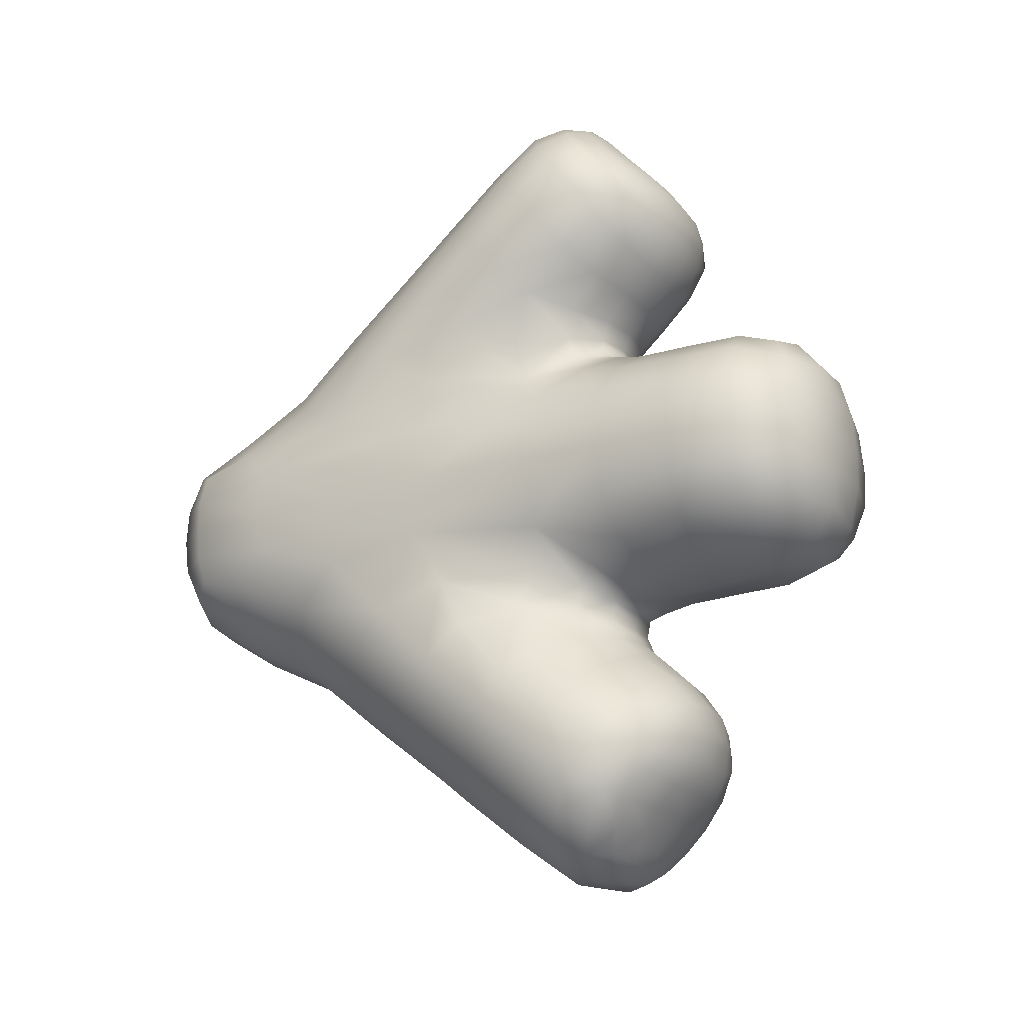
<metadata>
{"format":"obj","ext":"obj","renderer":"f3d","projection":"perspective","resolution":1024,"background":"white","views":[{"elev":-23.4,"azim":-73.0,"up":"+Z"}]}
</metadata>
<code>
v -0.4986 0.2928 0.1603
v -0.4905 0.215 0.04618
v -0.5152 0.2961 0.1592
v -0.5368 0.2305 0.05032
v -0.4896 0.2652 0.1183
v -0.4544 0.3023 0.04693
v -0.5286 0.2735 0.1162
v -0.5375 0.3209 0.04099
v -0.4293 0.3779 0.03504
v -0.4257 0.4454 0.04619
v -0.5092 0.4612 0.03924
v -0.5286 0.4026 0.02839
v -0.4952 0.289 0.1567
v -0.5075 0.29 0.1551
v -0.5069 0.2943 0.1597
v -0.4945 0.2972 0.1643
v -0.4855 0.2925 0.1599
v -0.506 0.3008 0.1649
v -0.5058 0.2138 0.04605
v -0.5023 0.223 0.05724
v -0.484 0.2218 0.05095
v -0.4719 0.2182 0.03705
v -0.4863 0.2107 0.03394
v -0.5061 0.2101 0.03113
v -0.5191 0.2938 0.1551
v -0.5273 0.3008 0.1569
v -0.5181 0.3018 0.1628
v -0.5226 0.2256 0.05514
v -0.5255 0.2167 0.04284
v -0.5425 0.2274 0.04119
v -0.5369 0.2442 0.05445
v -0.5179 0.2417 0.06204
v -0.5494 0.2451 0.04379
v -0.4981 0.2645 0.1176
v -0.4961 0.2662 0.1275
v -0.4849 0.2662 0.1255
v -0.4745 0.2677 0.1205
v -0.4848 0.2663 0.1126
v -0.496 0.2662 0.1078
v -0.451 0.2755 0.02182
v -0.4457 0.3013 0.02216
v -0.4716 0.2903 0.0593
v -0.4742 0.2968 0.06467
v -0.4631 0.311 0.05899
v -0.4569 0.276 0.04251
v -0.4706 0.276 0.05536
v -0.5335 0.2763 0.1226
v -0.5231 0.2718 0.1262
v -0.521 0.2694 0.1166
v -0.5323 0.2763 0.1097
v -0.5422 0.282 0.1163
v -0.5219 0.2713 0.1064
v -0.5423 0.3233 0.01583
v -0.548 0.2952 0.01546
v -0.5287 0.3032 0.05438
v -0.5368 0.2898 0.04862
v -0.5458 0.294 0.0351
v -0.5278 0.3264 0.0543
v -0.5245 0.3083 0.06095
v -0.4286 0.3779 0.02328
v -0.4221 0.4142 0.0237
v -0.4368 0.343 0.02274
v -0.44 0.3457 0.04269
v -0.4306 0.3784 0.05099
v -0.4242 0.4111 0.0391
v -0.4221 0.4461 0.03559
v -0.4297 0.4268 0.05138
v -0.4407 0.4361 0.06051
v -0.434 0.4554 0.04932
v -0.4314 0.4617 0.03599
v -0.51 0.4631 0.02924
v -0.4976 0.4736 0.0309
v -0.4993 0.4676 0.04421
v -0.5126 0.4441 0.04455
v -0.5212 0.4326 0.03207
v -0.5013 0.4483 0.05516
v -0.5273 0.4034 0.01682
v -0.5344 0.3649 0.01635
v -0.5198 0.4363 0.01731
v -0.5298 0.4011 0.04354
v -0.5325 0.3676 0.03661
v -0.535 0.3808 0.06452
v -0.5333 0.3579 0.056
v -0.5396 0.3623 0.08418
v -0.538 0.3498 0.07337
v -0.5305 0.3292 0.06715
v -0.5445 0.3333 0.09333
v -0.5385 0.3223 0.08418
v -0.5275 0.3073 0.08026
v -0.5251 0.31 0.06992
v -0.5166 0.2968 0.0791
v -0.5154 0.2995 0.07209
v -0.5153 0.2984 0.06551
v -0.5022 0.2949 0.07358
v -0.5023 0.2935 0.06831
v -0.5038 0.2876 0.06612
v -0.5184 0.2931 0.06248
v -0.5065 0.2783 0.06403
v -0.5229 0.2832 0.05917
v -0.5117 0.2614 0.06298
v -0.5305 0.2647 0.05654
v -0.545 0.2669 0.04488
v -0.5525 0.2676 0.03142
v -0.5561 0.2451 0.0294
v -0.5563 0.2449 0.01492
v -0.5536 0.2675 0.0151
v -0.5471 0.2261 0.02836
v -0.5476 0.2261 0.01549
v -0.5269 0.2146 0.02905
v -0.5269 0.2143 0.01684
v -0.5054 0.2095 0.01825
v -0.4848 0.2097 0.0196
v -0.4691 0.2177 0.02063
v -0.4645 0.2321 0.03914
v -0.4605 0.2313 0.02119
v -0.456 0.2507 0.02148
v -0.4622 0.4751 0.02108
v -0.4795 0.477 0.01994
v -0.5102 0.4632 0.01793
v -0.481 0.4764 0.03382
v -0.4633 0.4746 0.03568
v -0.4658 0.4681 0.05295
v -0.484 0.4697 0.05008
v -0.4706 0.4485 0.06594
v -0.4869 0.4499 0.06262
v -0.4764 0.4224 0.07922
v -0.4925 0.424 0.07597
v -0.5079 0.4223 0.06855
v -0.4992 0.4013 0.09492
v -0.5156 0.399 0.08746
v -0.528 0.392 0.07623
v -0.5206 0.4162 0.05709
v -0.5209 0.3765 0.1064
v -0.5329 0.3705 0.09572
v -0.5262 0.3542 0.1255
v -0.5381 0.3488 0.1151
v -0.5448 0.3414 0.1038
v -0.5424 0.3304 0.1319
v -0.5493 0.3232 0.12
v -0.5489 0.3151 0.1084
v -0.55 0.3092 0.1308
v -0.5496 0.3007 0.1189
v -0.5448 0.2933 0.1084
v -0.5434 0.3073 0.09847
v -0.5343 0.2857 0.1009
v -0.5328 0.2975 0.09128
v -0.5214 0.2786 0.09638
v -0.5196 0.2887 0.08751
v -0.5071 0.2746 0.09618
v -0.5048 0.2841 0.08687
v -0.503 0.2917 0.07957
v -0.4896 0.2824 0.08909
v -0.4885 0.2907 0.08088
v -0.4878 0.2935 0.07394
v -0.4741 0.2958 0.08348
v -0.4738 0.2985 0.07342
v -0.4878 0.292 0.06792
v -0.4876 0.286 0.06551
v -0.4883 0.2759 0.06304
v -0.473 0.2548 0.05372
v -0.4914 0.2581 0.06213
v -0.4774 0.2353 0.05355
v -0.4967 0.2386 0.06178
v -0.4604 0.2518 0.04006
v -0.4588 0.3048 0.08857
v -0.4615 0.3132 0.07192
v -0.4495 0.3134 0.09877
v -0.4469 0.3297 0.07952
v -0.446 0.3371 0.06157
v -0.4425 0.3418 0.09082
v -0.4361 0.3587 0.07161
v -0.4459 0.3529 0.1022
v -0.4395 0.3734 0.08307
v -0.4343 0.3976 0.06389
v -0.45 0.3855 0.09258
v -0.4459 0.4095 0.07379
v -0.4654 0.3944 0.09766
v -0.4606 0.4176 0.07878
v -0.4547 0.4435 0.06529
v -0.4483 0.463 0.05289
v -0.4463 0.4698 0.0364
v -0.4453 0.4705 0.02218
v -0.4301 0.4626 0.02318
v -0.4205 0.4457 0.02381
v -0.4821 0.4 0.09872
v -0.4711 0.3719 0.1164
v -0.4878 0.3772 0.1174
v -0.5049 0.3786 0.1138
v -0.4937 0.3546 0.1363
v -0.5107 0.3564 0.1331
v -0.4989 0.3344 0.1527
v -0.5154 0.3366 0.1495
v -0.5303 0.3352 0.1421
v -0.5187 0.3223 0.1601
v -0.5327 0.3205 0.1532
v -0.5439 0.316 0.1429
v -0.5315 0.3093 0.1568
v -0.5411 0.3054 0.1482
v -0.5465 0.2987 0.137
v -0.5347 0.2972 0.1493
v -0.5384 0.2912 0.1404
v -0.5382 0.2836 0.1311
v -0.5461 0.2905 0.1262
v -0.5256 0.2849 0.1419
v -0.5255 0.278 0.1345
v -0.5083 0.2797 0.1431
v -0.5089 0.2739 0.1359
v -0.5096 0.2686 0.1277
v -0.5097 0.2659 0.1171
v -0.4927 0.2712 0.1365
v -0.4905 0.2779 0.1443
v -0.4763 0.2788 0.1443
v -0.4791 0.2713 0.1347
v -0.4663 0.2821 0.1421
v -0.4687 0.2741 0.131
v -0.4587 0.2897 0.1371
v -0.4609 0.2817 0.1245
v -0.4671 0.2764 0.1133
v -0.4785 0.2738 0.1045
v -0.4552 0.2945 0.1149
v -0.4621 0.2891 0.1039
v -0.4743 0.2851 0.09489
v -0.4923 0.2726 0.09824
v -0.5089 0.2681 0.106
v -0.4525 0.3027 0.1271
v -0.4477 0.3219 0.1102
v -0.4575 0.3128 0.1385
v -0.452 0.3318 0.1213
v -0.4683 0.3224 0.1469
v -0.4624 0.3416 0.1302
v -0.4562 0.3635 0.1113
v -0.4769 0.3497 0.1356
v -0.4828 0.3297 0.1518
v -0.4731 0.3085 0.1574
v -0.4868 0.3157 0.1629
v -0.5026 0.3201 0.1635
v -0.4908 0.3049 0.166
v -0.5047 0.3087 0.1656
v -0.519 0.3105 0.1641
v -0.4785 0.2989 0.1606
v -0.4699 0.2912 0.153
v -0.4785 0.2864 0.1531
v -0.463 0.2993 0.1488
v -0.4917 0.2839 0.1513
v -0.5079 0.2852 0.1496
v -0.5232 0.2902 0.1491
v -0.4967 0.4747 0.01882
v -0.4802 0.2928 -0.1217
v -0.487 0.215 -0.0075
v -0.4967 0.2961 -0.1228
v -0.5323 0.2305 -0.01763
v -0.4767 0.2652 -0.07894
v -0.451 0.3023 -0.003533
v -0.5156 0.2735 -0.08188
v -0.5342 0.3209 -0.008472
v -0.4278 0.3779 0.01152
v -0.4227 0.4454 0.000949
v -0.5064 0.4612 -0.003057
v -0.5271 0.4026 0.005176
v -0.4772 0.289 -0.1177
v -0.4896 0.29 -0.1177
v -0.4885 0.2943 -0.1222
v -0.4756 0.2972 -0.1251
v -0.4672 0.2925 -0.1196
v -0.4869 0.3008 -0.1272
v -0.5021 0.2138 -0.00936
v -0.4973 0.223 -0.02
v -0.4799 0.2218 -0.01138
v -0.4698 0.2182 0.003971
v -0.4844 0.2107 0.005194
v -0.5044 0.2101 0.005385
v -0.5012 0.2938 -0.1192
v -0.509 0.3008 -0.1221
v -0.4991 0.3018 -0.1267
v -0.5177 0.2256 -0.02057
v -0.5221 0.2167 -0.008745
v -0.5392 0.2274 -0.009337
v -0.5319 0.2442 -0.02174
v -0.512 0.2417 -0.02679
v -0.5457 0.2451 -0.0128
v -0.4852 0.2645 -0.0793
v -0.482 0.2662 -0.08889
v -0.4711 0.2662 -0.08537
v -0.4614 0.2677 -0.07907
v -0.4726 0.2663 -0.07258
v -0.4844 0.2662 -0.0693
v -0.4665 0.2903 -0.01804
v -0.4684 0.2968 -0.02371
v -0.4582 0.311 -0.01663
v -0.4541 0.276 0.000526
v -0.466 0.276 -0.014
v -0.5196 0.2763 -0.08883
v -0.5089 0.2718 -0.09105
v -0.5081 0.2694 -0.0813
v -0.5202 0.2763 -0.07596
v -0.5291 0.282 -0.08378
v -0.5103 0.2713 -0.07126
v -0.5238 0.3032 -0.02062
v -0.5325 0.2898 -0.01595
v -0.5433 0.294 -0.00372
v -0.5229 0.3264 -0.02041
v -0.5188 0.3083 -0.02657
v -0.4373 0.3457 0.002547
v -0.427 0.3784 -0.004462
v -0.4222 0.4111 0.008161
v -0.4205 0.4461 0.01192
v -0.426 0.4268 -0.004732
v -0.4357 0.4361 -0.0152
v -0.4306 0.4554 -0.003243
v -0.4297 0.4617 0.01032
v -0.5085 0.4631 0.006756
v -0.4961 0.4736 0.006718
v -0.496 0.4676 -0.006689
v -0.5091 0.4441 -0.008758
v -0.5193 0.4326 0.002488
v -0.4966 0.4483 -0.01782
v -0.5263 0.4011 -0.009997
v -0.5299 0.3676 -0.003492
v -0.5287 0.3808 -0.03148
v -0.5281 0.3579 -0.0228
v -0.5307 0.3623 -0.05157
v -0.5306 0.3498 -0.04065
v -0.5239 0.3292 -0.03351
v -0.5344 0.3333 -0.06128
v -0.5296 0.3223 -0.05143
v -0.5192 0.3073 -0.04611
v -0.5182 0.31 -0.03553
v -0.5086 0.2968 -0.04354
v -0.5083 0.2995 -0.03644
v -0.509 0.2984 -0.0299
v -0.495 0.2949 -0.03619
v -0.4958 0.2935 -0.03097
v -0.4976 0.2876 -0.029
v -0.5125 0.2931 -0.02729
v -0.5005 0.2783 -0.02727
v -0.5174 0.2832 -0.0246
v -0.5058 0.2614 -0.02692
v -0.5253 0.2647 -0.02299
v -0.5411 0.2669 -0.01331
v -0.5504 0.2676 -0.00094
v -0.5542 0.2451 0.000592
v -0.5454 0.2261 0.002786
v -0.5253 0.2146 0.004741
v -0.4621 0.2321 0.002875
v -0.4791 0.4764 0.005998
v -0.4614 0.4746 0.006455
v -0.4616 0.4681 -0.01099
v -0.48 0.4697 -0.01051
v -0.4647 0.4485 -0.0245
v -0.4813 0.4499 -0.02332
v -0.4687 0.4224 -0.03842
v -0.4851 0.424 -0.03729
v -0.5013 0.4223 -0.03194
v -0.4893 0.4013 -0.05695
v -0.5065 0.399 -0.0517
v -0.5202 0.392 -0.04218
v -0.5154 0.4162 -0.02223
v -0.5093 0.3765 -0.07114
v -0.5226 0.3705 -0.06214
v -0.512 0.3542 -0.09077
v -0.5252 0.3488 -0.08205
v -0.5333 0.3414 -0.07169
v -0.5272 0.3304 -0.09921
v -0.5356 0.3232 -0.08836
v -0.5368 0.3151 -0.07681
v -0.535 0.3092 -0.09914
v -0.5361 0.3007 -0.08725
v -0.5327 0.2933 -0.0763
v -0.5326 0.3073 -0.06623
v -0.5233 0.2857 -0.06742
v -0.523 0.2975 -0.05773
v -0.5111 0.2786 -0.06131
v -0.5104 0.2887 -0.05227
v -0.497 0.2746 -0.05924
v -0.4959 0.2841 -0.0497
v -0.4951 0.2917 -0.04224
v -0.4805 0.2824 -0.04992
v -0.4804 0.2907 -0.04164
v -0.4807 0.2935 -0.03467
v -0.4659 0.2958 -0.04234
v -0.4668 0.2985 -0.03232
v -0.4815 0.292 -0.02869
v -0.4816 0.286 -0.02628
v -0.4827 0.2759 -0.02393
v -0.4686 0.2548 -0.01269
v -0.4858 0.2581 -0.02343
v -0.473 0.2353 -0.01309
v -0.4911 0.2386 -0.02377
v -0.4579 0.2518 0.002494
v -0.45 0.3048 -0.04539
v -0.4549 0.3132 -0.02924
v -0.4395 0.3134 -0.05429
v -0.4394 0.3297 -0.03487
v -0.4408 0.3371 -0.01695
v -0.4336 0.3418 -0.0455
v -0.4298 0.3587 -0.02563
v -0.4355 0.3529 -0.05725
v -0.4316 0.3734 -0.03743
v -0.429 0.3976 -0.01773
v -0.4408 0.3855 -0.04822
v -0.4391 0.4095 -0.02906
v -0.4553 0.3944 -0.05526
v -0.4531 0.4176 -0.03592
v -0.449 0.4435 -0.02178
v -0.4442 0.463 -0.008647
v -0.4444 0.4698 0.007969
v -0.4718 0.4 -0.05849
v -0.4586 0.3719 -0.07463
v -0.475 0.3772 -0.07777
v -0.4924 0.3786 -0.07645
v -0.4784 0.3546 -0.09727
v -0.4957 0.3564 -0.09629
v -0.4815 0.3344 -0.1142
v -0.4983 0.3366 -0.1132
v -0.514 0.3352 -0.1078
v -0.5001 0.3223 -0.1241
v -0.5149 0.3205 -0.1191
v -0.5273 0.316 -0.1103
v -0.5132 0.3093 -0.1225
v -0.5238 0.3054 -0.1152
v -0.5306 0.2987 -0.1049
v -0.5173 0.2972 -0.1155
v -0.5222 0.2912 -0.1072
v -0.5232 0.2836 -0.09792
v -0.5316 0.2905 -0.0941
v -0.5093 0.2849 -0.107
v -0.5101 0.278 -0.09965
v -0.492 0.2797 -0.1059
v -0.4936 0.2739 -0.09888
v -0.4953 0.2686 -0.09077
v -0.4968 0.2659 -0.08035
v -0.4774 0.2712 -0.09729
v -0.4742 0.2779 -0.1048
v -0.4601 0.2788 -0.1029
v -0.4642 0.2713 -0.09379
v -0.4504 0.2821 -0.09945
v -0.4543 0.2741 -0.08873
v -0.4436 0.2897 -0.0935
v -0.4474 0.2817 -0.08128
v -0.455 0.2764 -0.071
v -0.4674 0.2738 -0.06374
v -0.4431 0.2945 -0.07105
v -0.4513 0.2891 -0.06099
v -0.4646 0.2851 -0.05368
v -0.482 0.2726 -0.05935
v -0.4974 0.2681 -0.06925
v -0.4387 0.3027 -0.08281
v -0.4362 0.3219 -0.06541
v -0.4422 0.3128 -0.09471
v -0.439 0.3318 -0.07695
v -0.4519 0.3224 -0.1045
v -0.4482 0.3416 -0.08711
v -0.4445 0.3635 -0.06756
v -0.4618 0.3497 -0.09439
v -0.4656 0.3297 -0.1112
v -0.4553 0.3085 -0.1155
v -0.4681 0.3157 -0.1227
v -0.4837 0.3201 -0.1254
v -0.4717 0.3049 -0.1263
v -0.4855 0.3087 -0.1277
v -0.4998 0.3105 -0.1281
v -0.4602 0.2989 -0.1194
v -0.4527 0.2912 -0.1107
v -0.4612 0.2864 -0.112
v -0.4463 0.2993 -0.1056
v -0.4745 0.2839 -0.1119
v -0.4907 0.2852 -0.1123
v -0.506 0.2902 -0.1138
o ????
f 15 14 13 1
f 13 17 16 1
f 16 18 15 1
f 21 20 19 2
f 23 22 21 2
f 19 24 23 2
f 25 14 15 3
f 27 26 25 3
f 15 18 27 3
f 30 29 28 4
f 28 32 31 4
f 31 33 30 4
f 36 35 34 5
f 38 37 36 5
f 34 39 38 5
f 44 43 42 6
f 42 46 45 6
f 45 40 41 6
f 49 48 47 7
f 47 51 50 7
f 50 52 49 7
f 57 56 55 8
f 55 59 58 8
f 53 54 57 8
f 63 62 60 9
f 9 60 61 65
f 65 64 63 9
f 67 65 66 10
f 69 68 67 10
f 66 70 69 10
f 73 72 71 11
f 71 75 74 11
f 74 76 73 11
f 75 79 77 12
f 12 77 78 81
f 81 80 75 12
f 83 82 80 81
f 8 58 83 81
f 78 53 8 81
f 85 84 82 83
f 58 86 85 83
f 88 87 85 86
f 90 89 88 86
f 58 59 90 86
f 92 91 89 90
f 59 93 92 90
f 95 94 92 93
f 97 96 95 93
f 59 55 97 93
f 99 98 96 97
f 55 56 99 97
f 101 100 98 99
f 56 102 101 99
f 56 57 103 102
f 33 31 101 102
f 103 104 33 102
f 103 106 105 104
f 107 30 33 104
f 105 108 107 104
f 110 109 107 108
f 24 109 110 111
f 112 23 24 111
f 113 22 23 112
f 115 114 22 113
f 72 120 118 247
f 119 71 72 247
f 123 122 121 120
f 72 73 123 120
f 121 117 118 120
f 125 124 122 123
f 73 76 125 123
f 127 126 124 125
f 76 128 127 125
f 130 129 127 128
f 132 131 130 128
f 76 74 132 128
f 80 82 131 132
f 74 75 80 132
f 134 133 130 131
f 82 84 134 131
f 136 135 133 134
f 84 137 136 134
f 139 138 136 137
f 87 140 139 137
f 84 85 87 137
f 142 141 139 140
f 144 143 142 140
f 87 88 144 140
f 146 145 143 144
f 88 89 146 144
f 148 147 145 146
f 89 91 148 146
f 150 149 147 148
f 91 151 150 148
f 153 152 150 151
f 94 154 153 151
f 91 92 94 151
f 156 155 153 154
f 157 43 156 154
f 94 95 157 154
f 158 42 43 157
f 95 96 158 157
f 159 46 42 158
f 96 98 159 158
f 161 160 46 159
f 98 100 161 159
f 163 162 160 161
f 100 32 163 161
f 20 21 162 163
f 32 28 20 163
f 114 164 160 162
f 21 22 114 162
f 45 46 160 164
f 116 40 45 164
f 114 115 116 164
f 166 165 155 156
f 43 44 166 156
f 168 167 165 166
f 44 169 168 166
f 171 170 168 169
f 63 64 171 169
f 44 6 63 169
f 173 172 170 171
f 64 174 173 171
f 176 175 173 174
f 67 68 176 174
f 64 65 67 174
f 178 177 175 176
f 68 179 178 176
f 124 126 178 179
f 180 122 124 179
f 68 69 180 179
f 181 121 122 180
f 69 70 181 180
f 182 117 121 181
f 70 183 182 181
f 70 66 184 183
f 66 65 61 184
f 126 185 177 178
f 187 186 177 185
f 129 188 187 185
f 126 127 129 185
f 190 189 187 188
f 133 135 190 188
f 129 130 133 188
f 192 191 189 190
f 135 193 192 190
f 195 194 192 193
f 138 196 195 193
f 135 136 138 193
f 198 197 195 196
f 141 199 198 196
f 138 139 141 196
f 201 200 198 199
f 203 202 201 199
f 141 142 203 199
f 51 47 202 203
f 142 143 51 203
f 205 204 201 202
f 47 48 205 202
f 207 206 204 205
f 48 208 207 205
f 48 49 209 208
f 35 210 207 208
f 209 34 35 208
f 211 206 207 210
f 213 212 211 210
f 35 36 213 210
f 215 214 212 213
f 36 37 215 213
f 217 216 214 215
f 37 218 217 215
f 37 38 219 218
f 221 220 217 218
f 219 222 221 218
f 219 223 152 222
f 155 165 221 222
f 152 153 155 222
f 39 224 149 223
f 219 38 39 223
f 149 150 152 223
f 209 49 52 224
f 39 34 209 224
f 52 147 149 224
f 165 167 220 221
f 225 216 217 220
f 167 226 225 220
f 228 227 225 226
f 170 172 228 226
f 167 168 170 226
f 230 229 227 228
f 172 231 230 228
f 186 232 230 231
f 175 177 186 231
f 172 173 175 231
f 233 229 230 232
f 189 191 233 232
f 186 187 189 232
f 235 234 229 233
f 191 236 235 233
f 238 237 235 236
f 194 239 238 236
f 191 192 194 236
f 27 18 238 239
f 197 26 27 239
f 194 195 197 239
f 18 16 237 238
f 16 17 240 237
f 240 234 235 237
f 17 242 241 240
f 241 243 234 240
f 241 214 216 243
f 227 229 234 243
f 216 225 227 243
f 244 211 212 242
f 17 13 244 242
f 212 214 241 242
f 245 206 211 244
f 13 14 245 244
f 246 204 206 245
f 14 25 246 245
f 200 201 204 246
f 25 26 200 246
f 26 197 198 200
f 52 50 145 147
f 50 51 143 145
f 79 75 71 119
f 29 30 107 109
f 24 19 29 109
f 103 57 54 106
f 31 32 100 101
f 6 41 62 63
f 19 20 28 29
f 248 260 261 262
f 248 263 264 260
f 248 262 265 263
f 249 266 267 268
f 249 268 269 270
f 249 270 271 266
f 250 262 261 272
f 250 272 273 274
f 250 274 265 262
f 251 275 276 277
f 251 278 279 275
f 251 277 280 278
f 252 281 282 283
f 252 283 284 285
f 252 285 286 281
f 253 287 288 289
f 253 290 291 287
f 253 41 40 290
f 254 292 293 294
f 254 295 296 292
f 254 294 297 295
f 255 298 299 300
f 255 301 302 298
f 255 300 54 53
f 256 60 62 303
f 305 61 60 256
f 256 303 304 305
f 257 306 305 307
f 257 307 308 309
f 257 309 310 306
f 258 311 312 313
f 258 314 315 311
f 258 313 316 314
f 259 77 79 315
f 318 78 77 259
f 259 315 317 318
f 318 317 319 320
f 318 320 301 255
f 318 255 53 78
f 320 319 321 322
f 320 322 323 301
f 323 322 324 325
f 323 325 326 327
f 323 327 302 301
f 327 326 328 329
f 327 329 330 302
f 330 329 331 332
f 330 332 333 334
f 330 334 298 302
f 334 333 335 336
f 334 336 299 298
f 336 335 337 338
f 336 338 339 299
f 339 340 300 299
f 339 338 278 280
f 339 280 341 340
f 341 105 106 340
f 341 280 277 342
f 341 342 108 105
f 108 342 343 110
f 111 110 343 271
f 111 271 270 112
f 112 270 269 113
f 113 269 344 115
f 247 118 345 312
f 247 312 311 119
f 345 346 347 348
f 345 348 313 312
f 345 118 117 346
f 348 347 349 350
f 348 350 316 313
f 350 349 351 352
f 350 352 353 316
f 353 352 354 355
f 353 355 356 357
f 353 357 314 316
f 357 356 319 317
f 357 317 315 314
f 356 355 358 359
f 356 359 321 319
f 359 358 360 361
f 359 361 362 321
f 362 361 363 364
f 362 364 365 324
f 362 324 322 321
f 365 364 366 367
f 365 367 368 369
f 365 369 325 324
f 369 368 370 371
f 369 371 326 325
f 371 370 372 373
f 371 373 328 326
f 373 372 374 375
f 373 375 376 328
f 376 375 377 378
f 376 378 379 331
f 376 331 329 328
f 379 378 380 381
f 379 381 288 382
f 379 382 332 331
f 382 288 287 383
f 382 383 333 332
f 383 287 291 384
f 383 384 335 333
f 384 291 385 386
f 384 386 337 335
f 386 385 387 388
f 386 388 279 337
f 388 387 268 267
f 388 267 275 279
f 387 385 389 344
f 387 344 269 268
f 389 385 291 290
f 389 290 40 116
f 389 116 115 344
f 381 380 390 391
f 381 391 289 288
f 391 390 392 393
f 391 393 394 289
f 394 393 395 396
f 394 396 304 303
f 394 303 253 289
f 396 395 397 398
f 396 398 399 304
f 399 398 400 401
f 399 401 308 307
f 399 307 305 304
f 401 400 402 403
f 401 403 404 308
f 404 403 351 349
f 404 349 347 405
f 404 405 309 308
f 405 347 346 406
f 405 406 310 309
f 406 346 117 182
f 406 182 183 310
f 183 184 306 310
f 184 61 305 306
f 403 402 407 351
f 407 402 408 409
f 407 409 410 354
f 407 354 352 351
f 410 409 411 412
f 410 412 360 358
f 410 358 355 354
f 412 411 413 414
f 412 414 415 360
f 415 414 416 417
f 415 417 418 363
f 415 363 361 360
f 418 417 419 420
f 418 420 421 366
f 418 366 364 363
f 421 420 422 423
f 421 423 424 425
f 421 425 367 366
f 425 424 292 296
f 425 296 368 367
f 424 423 426 427
f 424 427 293 292
f 427 426 428 429
f 427 429 430 293
f 430 431 294 293
f 430 429 432 282
f 430 282 281 431
f 432 429 428 433
f 432 433 434 435
f 432 435 283 282
f 435 434 436 437
f 435 437 284 283
f 437 436 438 439
f 437 439 440 284
f 440 441 285 284
f 440 439 442 443
f 440 443 444 441
f 444 377 445 441
f 444 443 390 380
f 444 380 378 377
f 445 374 446 286
f 445 286 285 441
f 445 377 375 374
f 446 297 294 431
f 446 431 281 286
f 446 374 372 297
f 443 442 392 390
f 442 439 438 447
f 442 447 448 392
f 448 447 449 450
f 448 450 397 395
f 448 395 393 392
f 450 449 451 452
f 450 452 453 397
f 453 452 454 408
f 453 408 402 400
f 453 400 398 397
f 454 452 451 455
f 454 455 413 411
f 454 411 409 408
f 455 451 456 457
f 455 457 458 413
f 458 457 459 460
f 458 460 461 416
f 458 416 414 413
f 461 460 265 274
f 461 274 273 419
f 461 419 417 416
f 460 459 263 265
f 459 462 264 263
f 459 457 456 462
f 462 463 464 264
f 462 456 465 463
f 465 438 436 463
f 465 456 451 449
f 465 449 447 438
f 464 434 433 466
f 464 466 260 264
f 464 463 436 434
f 466 433 428 467
f 466 467 261 260
f 467 428 426 468
f 467 468 272 261
f 468 426 423 422
f 468 422 273 272
f 422 420 419 273
f 372 370 295 297
f 370 368 296 295
f 119 311 315 79
f 343 342 277 276
f 343 276 266 271
f 106 54 300 340
f 338 337 279 278
f 303 62 41 253
f 276 275 267 266

</code>
